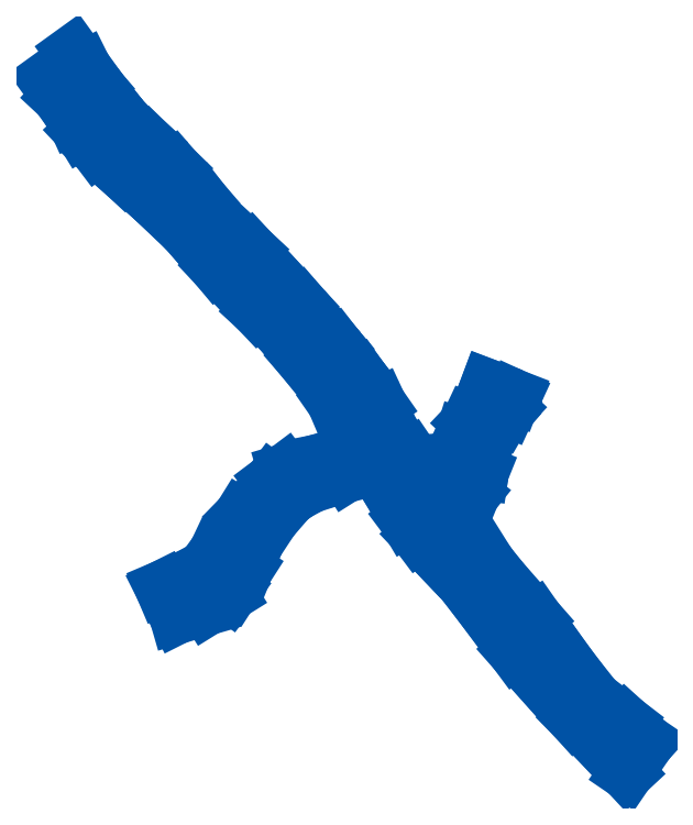
<metadata>
{"format":"dxf","ext":"dxf","renderer":"ezdxf+matplotlib","layout":"modelspace","background":"white","min_lineweight":24,"dpi":150}
</metadata>
<code>
0
SECTION
2
ENTITIES
0
LINE
8
DELIKKAYA_2248
10
6.456e+05
20
4.145e+06
30
2251
11
6.456e+05
21
4.145e+06
31
2251
0
LINE
8
DELIKKAYA_2248
10
6.456e+05
20
4.145e+06
30
2251
11
6.456e+05
21
4.145e+06
31
2251
0
LINE
8
DELIKKAYA_2248
10
6.456e+05
20
4.145e+06
30
2251
11
6.456e+05
21
4.145e+06
31
2251
0
LINE
8
DELIKKAYA_2248
10
6.456e+05
20
4.145e+06
30
2251
11
6.456e+05
21
4.145e+06
31
2251
0
LINE
8
DELIKKAYA_2248
10
6.456e+05
20
4.145e+06
30
2251
11
6.456e+05
21
4.145e+06
31
2251
0
LINE
8
DELIKKAYA_2248
10
6.456e+05
20
4.145e+06
30
2251
11
6.456e+05
21
4.145e+06
31
2251
0
LINE
8
DELIKKAYA_2248
10
6.456e+05
20
4.145e+06
30
2251
11
6.456e+05
21
4.145e+06
31
2251
0
LINE
8
DELIKKAYA_2248
10
6.456e+05
20
4.145e+06
30
2251
11
6.456e+05
21
4.145e+06
31
2251
0
LINE
8
DELIKKAYA_2248
10
6.456e+05
20
4.145e+06
30
2251
11
6.456e+05
21
4.145e+06
31
2251
0
LINE
8
DELIKKAYA_2248
10
6.456e+05
20
4.145e+06
30
2251
11
6.456e+05
21
4.145e+06
31
2251
0
LINE
8
DELIKKAYA_2248
10
6.456e+05
20
4.145e+06
30
2251
11
6.456e+05
21
4.145e+06
31
2251
0
LINE
8
DELIKKAYA_2248
10
6.456e+05
20
4.145e+06
30
2251
11
6.456e+05
21
4.145e+06
31
2251
0
LINE
8
DELIKKAYA_2248
10
6.456e+05
20
4.145e+06
30
2251
11
6.456e+05
21
4.145e+06
31
2251
0
LINE
8
DELIKKAYA_2248
10
6.456e+05
20
4.145e+06
30
2251
11
6.456e+05
21
4.145e+06
31
2251
0
LINE
8
DELIKKAYA_2248
10
6.456e+05
20
4.145e+06
30
2251
11
6.456e+05
21
4.145e+06
31
2251
0
LINE
8
DELIKKAYA_2248
10
6.456e+05
20
4.145e+06
30
2252
11
6.456e+05
21
4.145e+06
31
2252
0
LINE
8
DELIKKAYA_2248
10
6.456e+05
20
4.145e+06
30
2251
11
6.456e+05
21
4.145e+06
31
2251
0
LINE
8
DELIKKAYA_2248
10
6.456e+05
20
4.145e+06
30
2251
11
6.456e+05
21
4.145e+06
31
2251
0
LINE
8
DELIKKAYA_2248
10
6.456e+05
20
4.145e+06
30
2251
11
6.456e+05
21
4.145e+06
31
2251
0
LINE
8
DELIKKAYA_2248
10
6.456e+05
20
4.145e+06
30
2252
11
6.456e+05
21
4.145e+06
31
2252
0
LINE
8
DELIKKAYA_2248
10
6.456e+05
20
4.145e+06
30
2251
11
6.456e+05
21
4.145e+06
31
2251
0
LINE
8
DELIKKAYA_2248
10
6.456e+05
20
4.145e+06
30
2251
11
6.456e+05
21
4.145e+06
31
2251
0
LINE
8
DELIKKAYA_2248
10
6.456e+05
20
4.145e+06
30
2252
11
6.456e+05
21
4.145e+06
31
2252
0
LINE
8
DELIKKAYA_2248
10
6.456e+05
20
4.145e+06
30
2251
11
6.456e+05
21
4.145e+06
31
2251
0
LINE
8
DELIKKAYA_2248
10
6.456e+05
20
4.145e+06
30
2251
11
6.456e+05
21
4.145e+06
31
2251
0
LINE
8
DELIKKAYA_2248
10
6.456e+05
20
4.145e+06
30
2252
11
6.456e+05
21
4.145e+06
31
2252
0
LINE
8
DELIKKAYA_2248
10
6.456e+05
20
4.145e+06
30
2252
11
6.456e+05
21
4.145e+06
31
2252
0
LINE
8
DELIKKAYA_2248
10
6.456e+05
20
4.145e+06
30
2252
11
6.456e+05
21
4.145e+06
31
2252
0
LINE
8
DELIKKAYA_2248
10
6.456e+05
20
4.145e+06
30
2252
11
6.456e+05
21
4.145e+06
31
2252
0
LINE
8
DELIKKAYA_2248
10
6.456e+05
20
4.145e+06
30
2251
11
6.456e+05
21
4.145e+06
31
2251
0
LINE
8
DELIKKAYA_2248
10
6.456e+05
20
4.145e+06
30
2251
11
6.456e+05
21
4.145e+06
31
2251
0
LINE
8
DELIKKAYA_2248
10
6.456e+05
20
4.145e+06
30
2251
11
6.456e+05
21
4.145e+06
31
2251
0
LINE
8
DELIKKAYA_2248
10
6.456e+05
20
4.145e+06
30
2251
11
6.456e+05
21
4.145e+06
31
2251
0
LINE
8
DELIKKAYA_2248
10
6.455e+05
20
4.145e+06
30
2249
11
6.455e+05
21
4.145e+06
31
2249
0
LINE
8
DELIKKAYA_2248
10
6.456e+05
20
4.145e+06
30
2251
11
6.456e+05
21
4.145e+06
31
2251
0
LINE
8
DELIKKAYA_2248
10
6.456e+05
20
4.145e+06
30
2251
11
6.456e+05
21
4.145e+06
31
2251
0
LINE
8
DELIKKAYA_2248
10
6.456e+05
20
4.145e+06
30
2253
11
6.456e+05
21
4.145e+06
31
2252
0
LINE
8
DELIKKAYA_2248
10
6.456e+05
20
4.145e+06
30
2252
11
6.456e+05
21
4.145e+06
31
2252
0
LINE
8
DELIKKAYA_2248
10
6.456e+05
20
4.145e+06
30
2249
11
6.456e+05
21
4.145e+06
31
2249
0
LINE
8
DELIKKAYA_2248
10
6.456e+05
20
4.145e+06
30
2252
11
6.456e+05
21
4.145e+06
31
2251
0
LINE
8
DELIKKAYA_2248
10
6.456e+05
20
4.145e+06
30
2251
11
6.456e+05
21
4.145e+06
31
2252
0
LINE
8
DELIKKAYA_2248
10
6.456e+05
20
4.145e+06
30
2252
11
6.456e+05
21
4.145e+06
31
2252
0
LINE
8
DELIKKAYA_2248
10
6.456e+05
20
4.145e+06
30
2252
11
6.456e+05
21
4.145e+06
31
2252
0
LINE
8
DELIKKAYA_2248
10
6.456e+05
20
4.145e+06
30
2252
11
6.456e+05
21
4.145e+06
31
2252
0
LINE
8
DELIKKAYA_2248
10
6.456e+05
20
4.145e+06
30
2249
11
6.456e+05
21
4.145e+06
31
2249
0
LINE
8
DELIKKAYA_2248
10
6.456e+05
20
4.145e+06
30
2249
11
6.456e+05
21
4.145e+06
31
2249
0
LINE
8
DELIKKAYA_2248
10
6.456e+05
20
4.145e+06
30
2250
11
6.456e+05
21
4.145e+06
31
2250
0
LINE
8
DELIKKAYA_2248
10
6.456e+05
20
4.145e+06
30
2250
11
6.456e+05
21
4.145e+06
31
2250
0
LINE
8
DELIKKAYA_2248
10
6.456e+05
20
4.145e+06
30
2249
11
6.456e+05
21
4.145e+06
31
2249
0
LINE
8
DELIKKAYA_2248
10
6.455e+05
20
4.145e+06
30
2249
11
6.456e+05
21
4.145e+06
31
2249
0
LINE
8
DELIKKAYA_2248
10
6.455e+05
20
4.145e+06
30
2249
11
6.455e+05
21
4.145e+06
31
2249
0
LINE
8
DELIKKAYA_2248
10
6.455e+05
20
4.145e+06
30
2249
11
6.455e+05
21
4.145e+06
31
2249
0
LINE
8
DELIKKAYA_2248
10
6.455e+05
20
4.145e+06
30
2248
11
6.455e+05
21
4.145e+06
31
2248
0
LINE
8
DELIKKAYA_2248
10
6.455e+05
20
4.145e+06
30
2249
11
6.455e+05
21
4.145e+06
31
2248
0
LINE
8
DELIKKAYA_2248
10
6.455e+05
20
4.145e+06
30
2248
11
6.455e+05
21
4.145e+06
31
2248
0
LINE
8
DELIKKAYA_2248
10
6.455e+05
20
4.145e+06
30
2248
11
6.455e+05
21
4.145e+06
31
2248
0
LINE
8
DELIKKAYA_2248
10
6.455e+05
20
4.145e+06
30
2248
11
6.455e+05
21
4.145e+06
31
2248
0
LINE
8
DELIKKAYA_2248
10
6.455e+05
20
4.145e+06
30
2249
11
6.455e+05
21
4.145e+06
31
2249
0
LINE
8
DELIKKAYA_2248
10
6.455e+05
20
4.145e+06
30
2248
11
6.455e+05
21
4.145e+06
31
2249
0
LINE
8
DELIKKAYA_2248
10
6.456e+05
20
4.145e+06
30
2249
11
6.455e+05
21
4.145e+06
31
2249
0
LINE
8
DELIKKAYA_2248
10
6.455e+05
20
4.145e+06
30
2249
11
6.455e+05
21
4.145e+06
31
2249
0
LINE
8
DELIKKAYA_2248
10
6.455e+05
20
4.145e+06
30
2248
11
6.455e+05
21
4.145e+06
31
2248
0
LINE
8
DELIKKAYA_2248
10
6.455e+05
20
4.145e+06
30
2248
11
6.455e+05
21
4.145e+06
31
2248
0
LINE
8
DELIKKAYA_2248
10
6.456e+05
20
4.145e+06
30
2252
11
6.456e+05
21
4.145e+06
31
2252
0
LINE
8
DELIKKAYA_2248
10
6.456e+05
20
4.145e+06
30
2252
11
6.456e+05
21
4.145e+06
31
2252
0
LINE
8
DELIKKAYA_2248
10
6.456e+05
20
4.145e+06
30
2252
11
6.456e+05
21
4.145e+06
31
2251
0
LINE
8
DELIKKAYA_2248
10
6.456e+05
20
4.145e+06
30
2251
11
6.456e+05
21
4.145e+06
31
2252
0
LINE
8
DELIKKAYA_2248
10
6.456e+05
20
4.145e+06
30
2252
11
6.456e+05
21
4.145e+06
31
2252
0
LINE
8
DELIKKAYA_2248
10
6.456e+05
20
4.145e+06
30
2251
11
6.456e+05
21
4.145e+06
31
2251
0
LINE
8
DELIKKAYA_2248
10
6.456e+05
20
4.145e+06
30
2252
11
6.456e+05
21
4.145e+06
31
2252
0
LINE
8
DELIKKAYA_2248
10
6.456e+05
20
4.145e+06
30
2252
11
6.456e+05
21
4.145e+06
31
2252
0
LINE
8
DELIKKAYA_2248
10
6.456e+05
20
4.145e+06
30
2251
11
6.456e+05
21
4.145e+06
31
2252
0
LINE
8
DELIKKAYA_2248
10
6.456e+05
20
4.145e+06
30
2252
11
6.456e+05
21
4.145e+06
31
2252
0
LINE
8
DELIKKAYA_2248
10
6.456e+05
20
4.145e+06
30
2252
11
6.456e+05
21
4.145e+06
31
2252
0
LINE
8
DELIKKAYA_2248
10
6.456e+05
20
4.145e+06
30
2251
11
6.456e+05
21
4.145e+06
31
2252
0
LINE
8
DELIKKAYA_2248
10
6.456e+05
20
4.145e+06
30
2252
11
6.456e+05
21
4.145e+06
31
2252
0
LINE
8
DELIKKAYA_2248
10
6.456e+05
20
4.145e+06
30
2251
11
6.456e+05
21
4.145e+06
31
2251
0
LINE
8
DELIKKAYA_2248
10
6.456e+05
20
4.145e+06
30
2251
11
6.456e+05
21
4.145e+06
31
2251
0
LINE
8
DELIKKAYA_2248
10
6.456e+05
20
4.145e+06
30
2251
11
6.456e+05
21
4.145e+06
31
2251
0
LINE
8
DELIKKAYA_2248
10
6.456e+05
20
4.145e+06
30
2251
11
6.456e+05
21
4.145e+06
31
2251
0
LINE
8
DELIKKAYA_2248
10
6.456e+05
20
4.145e+06
30
2251
11
6.456e+05
21
4.145e+06
31
2251
0
LINE
8
DELIKKAYA_2248
10
6.456e+05
20
4.145e+06
30
2252
11
6.456e+05
21
4.145e+06
31
2252
0
LINE
8
DELIKKAYA_2248
10
6.456e+05
20
4.145e+06
30
2252
11
6.456e+05
21
4.145e+06
31
2251
0
LINE
8
DELIKKAYA_2248
10
6.456e+05
20
4.145e+06
30
2252
11
6.456e+05
21
4.145e+06
31
2252
0
LINE
8
DELIKKAYA_2248
10
6.456e+05
20
4.145e+06
30
2252
11
6.456e+05
21
4.145e+06
31
2252
0
LINE
8
DELIKKAYA_2248
10
6.456e+05
20
4.145e+06
30
2252
11
6.456e+05
21
4.145e+06
31
2251
0
LINE
8
DELIKKAYA_2248
10
6.456e+05
20
4.145e+06
30
2252
11
6.456e+05
21
4.145e+06
31
2252
0
LINE
8
DELIKKAYA_2248
10
6.456e+05
20
4.145e+06
30
2251
11
6.456e+05
21
4.145e+06
31
2251
0
LINE
8
DELIKKAYA_2248
10
6.456e+05
20
4.145e+06
30
2252
11
6.456e+05
21
4.145e+06
31
2252
0
LINE
8
DELIKKAYA_2248
10
6.456e+05
20
4.145e+06
30
2251
11
6.456e+05
21
4.145e+06
31
2252
0
LINE
8
DELIKKAYA_2248
10
6.456e+05
20
4.145e+06
30
2252
11
6.456e+05
21
4.145e+06
31
2251
0
LINE
8
DELIKKAYA_2248
10
6.456e+05
20
4.145e+06
30
2252
11
6.456e+05
21
4.145e+06
31
2252
0
LINE
8
DELIKKAYA_2248
10
6.456e+05
20
4.145e+06
30
2252
11
6.456e+05
21
4.145e+06
31
2252
0
LINE
8
DELIKKAYA_2248
10
6.456e+05
20
4.145e+06
30
2252
11
6.456e+05
21
4.145e+06
31
2252
0
LINE
8
DELIKKAYA_2248
10
6.456e+05
20
4.145e+06
30
2252
11
6.456e+05
21
4.145e+06
31
2252
0
LINE
8
DELIKKAYA_2248
10
6.456e+05
20
4.145e+06
30
2249
11
6.456e+05
21
4.145e+06
31
2249
0
LINE
8
DELIKKAYA_2248
10
6.456e+05
20
4.145e+06
30
2249
11
6.456e+05
21
4.145e+06
31
2249
0
LINE
8
DELIKKAYA_2248
10
6.456e+05
20
4.145e+06
30
2250
11
6.456e+05
21
4.145e+06
31
2249
0
LINE
8
DELIKKAYA_2248
10
6.456e+05
20
4.145e+06
30
2249
11
6.456e+05
21
4.145e+06
31
2249
0
LINE
8
DELIKKAYA_2248
10
6.456e+05
20
4.145e+06
30
2249
11
6.456e+05
21
4.145e+06
31
2249
0
LINE
8
DELIKKAYA_2248
10
6.456e+05
20
4.145e+06
30
2250
11
6.456e+05
21
4.145e+06
31
2251
0
LINE
8
DELIKKAYA_2248
10
6.456e+05
20
4.145e+06
30
2250
11
6.456e+05
21
4.145e+06
31
2250
0
LINE
8
DELIKKAYA_2248
10
6.456e+05
20
4.145e+06
30
2251
11
6.456e+05
21
4.145e+06
31
2250
0
LINE
8
DELIKKAYA_2248
10
6.456e+05
20
4.145e+06
30
2251
11
6.456e+05
21
4.145e+06
31
2251
0
LINE
8
DELIKKAYA_2248
10
6.455e+05
20
4.145e+06
30
2249
11
6.455e+05
21
4.145e+06
31
2249
0
LINE
8
DELIKKAYA_2248
10
6.456e+05
20
4.145e+06
30
2249
11
6.456e+05
21
4.145e+06
31
2250
0
LINE
8
DELIKKAYA_2248
10
6.456e+05
20
4.145e+06
30
2250
11
6.456e+05
21
4.145e+06
31
2250
0
LINE
8
DELIKKAYA_2248
10
6.456e+05
20
4.145e+06
30
2252
11
6.456e+05
21
4.145e+06
31
2253
0
LINE
8
DELIKKAYA_2248
10
6.456e+05
20
4.145e+06
30
2251
11
6.456e+05
21
4.145e+06
31
2251
0
LINE
8
DELIKKAYA_2248
10
6.456e+05
20
4.145e+06
30
2252
11
6.456e+05
21
4.145e+06
31
2252
0
LINE
8
DELIKKAYA_2248
10
6.456e+05
20
4.145e+06
30
2252
11
6.456e+05
21
4.145e+06
31
2252
0
ENDSEC
0
EOF

</code>
